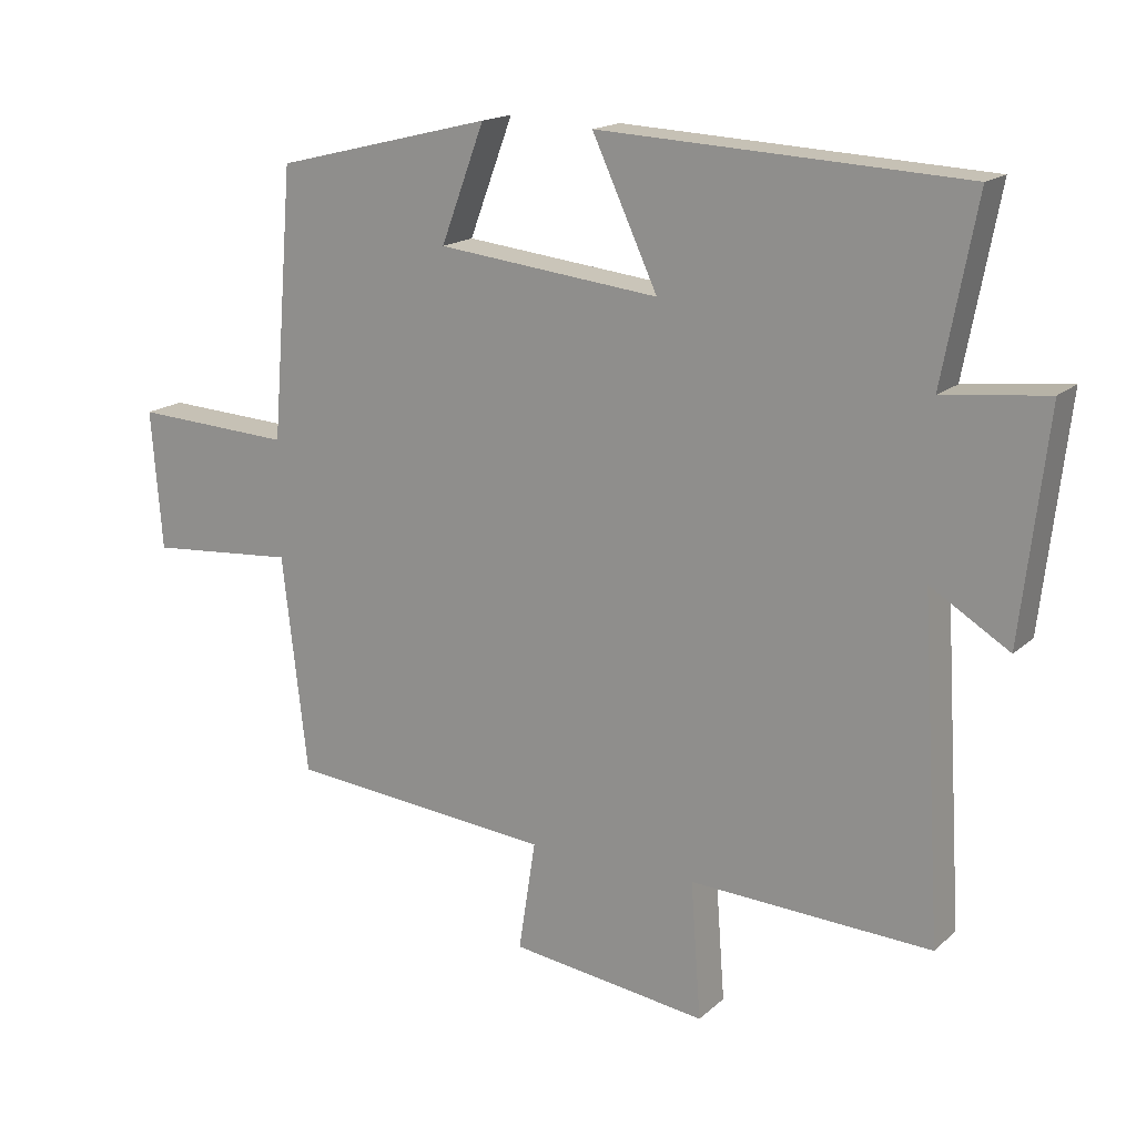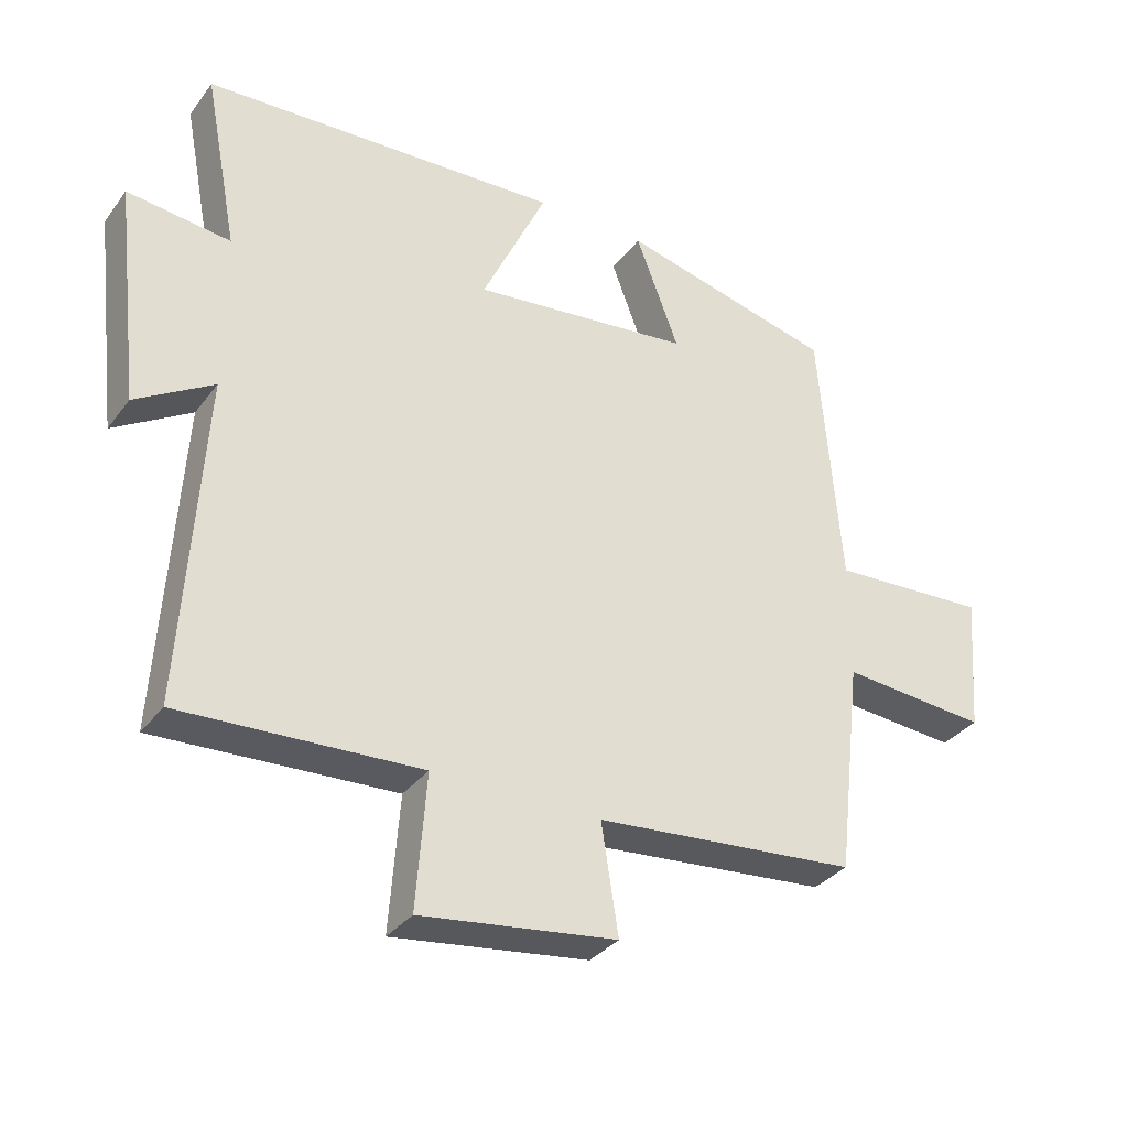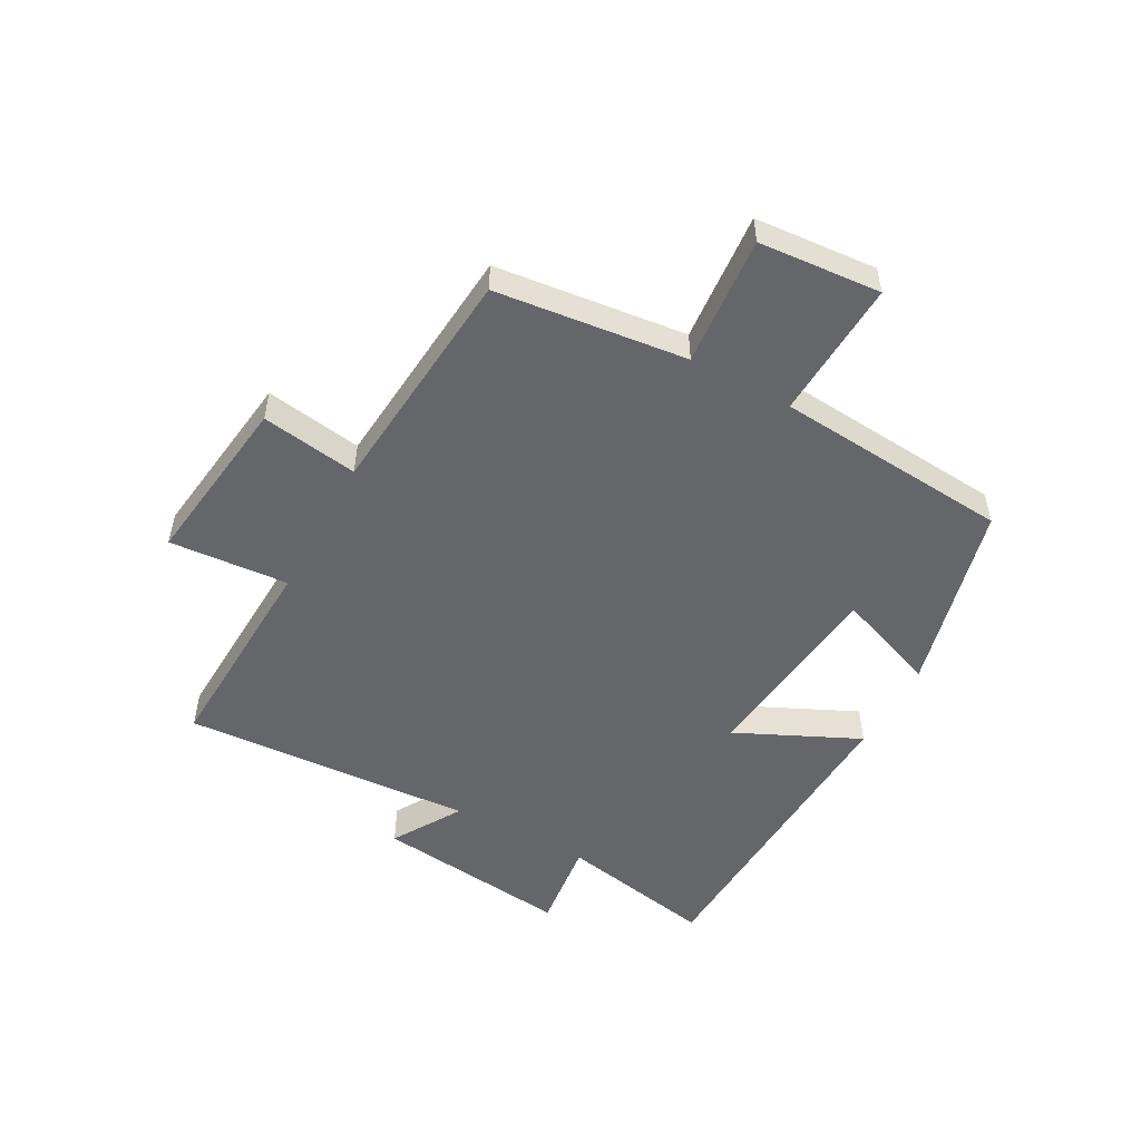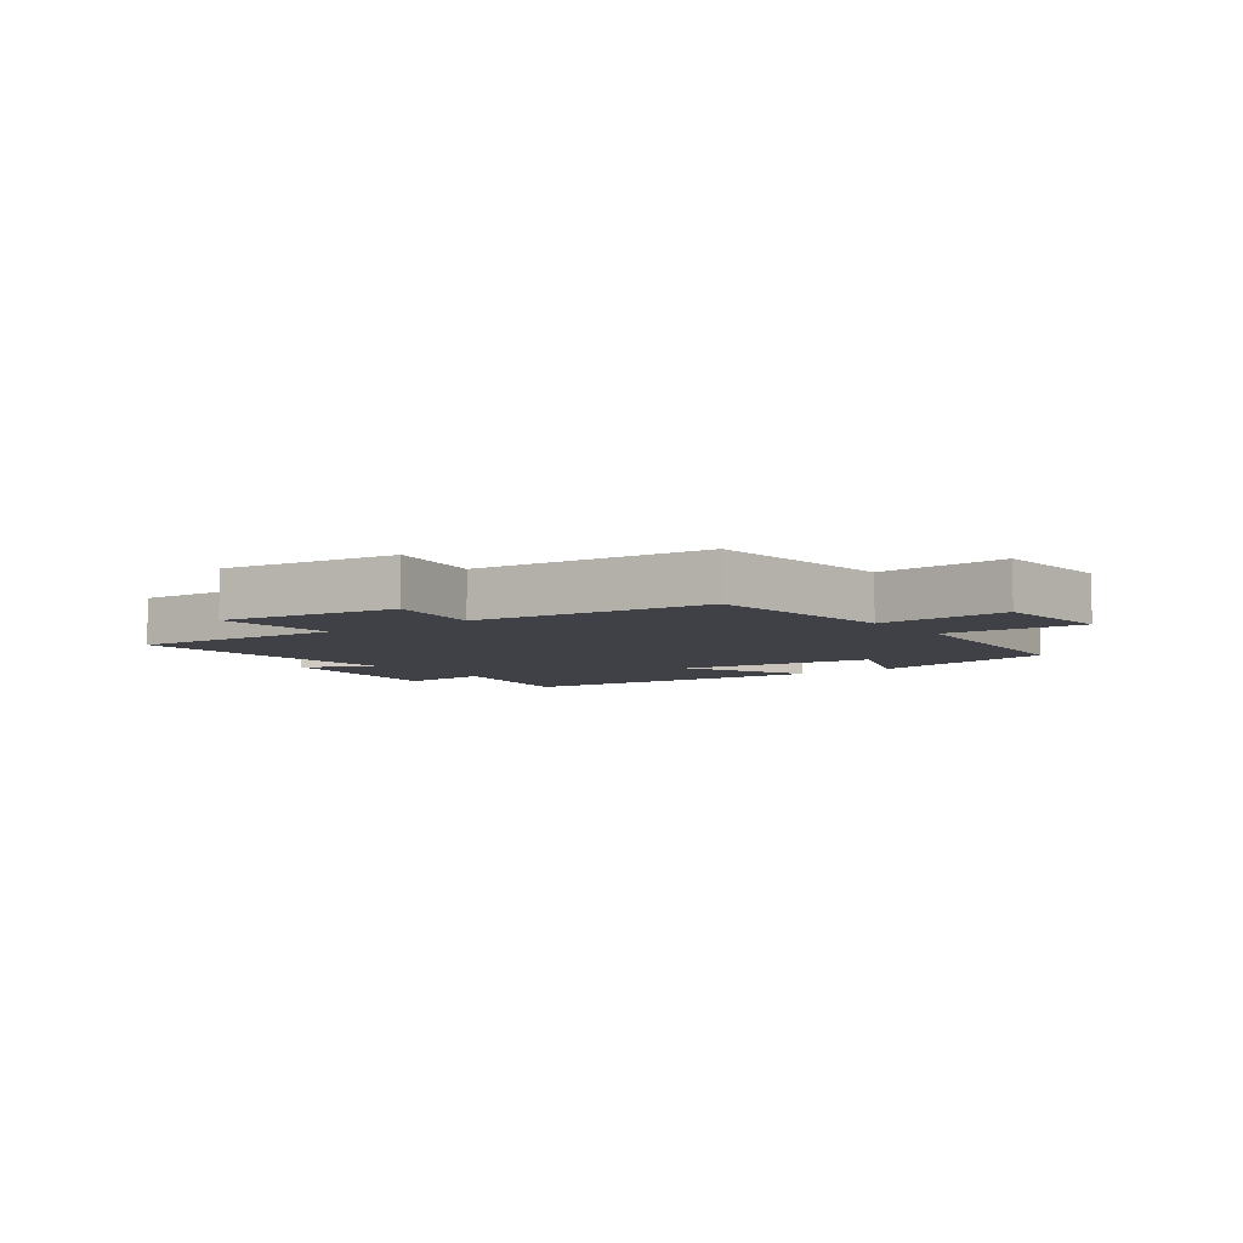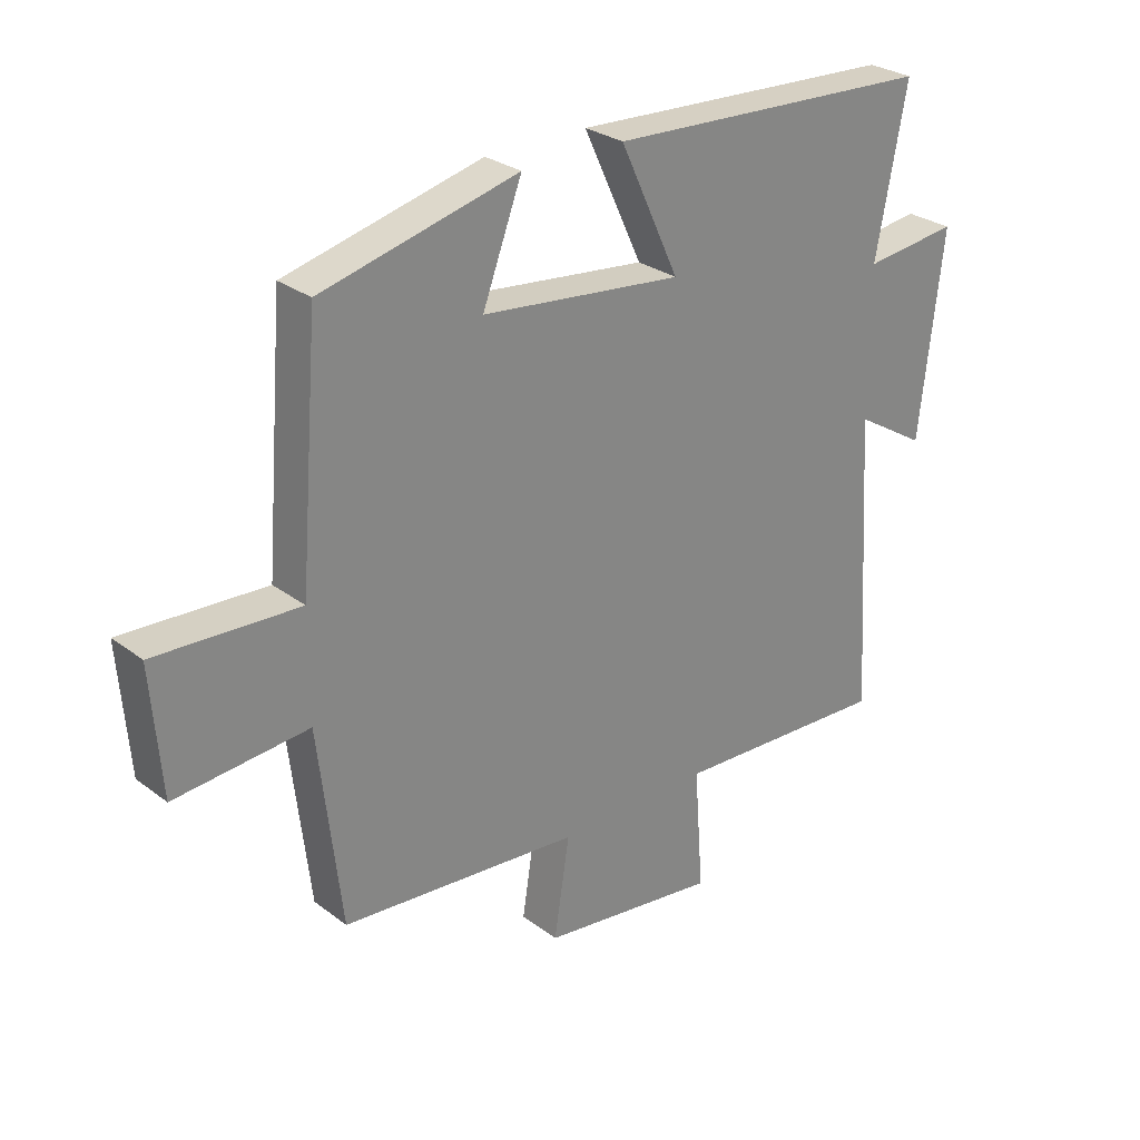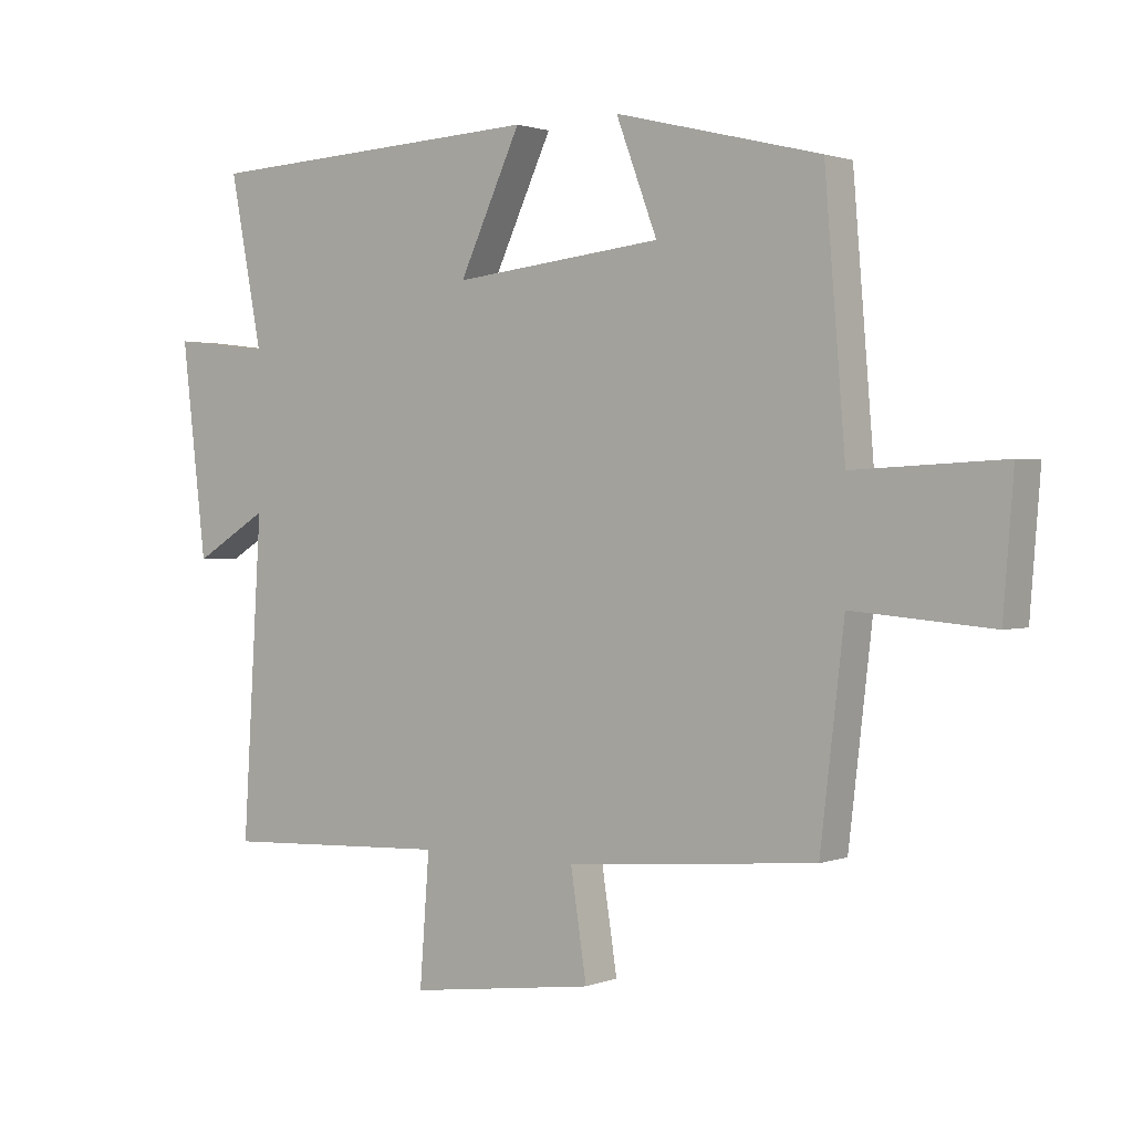
<metadata>
{"format":"obj","ext":"obj","renderer":"f3d","projection":"perspective","resolution":1024,"background":"white","views":[{"elev":16.9,"azim":31.0,"up":"+Z"},{"elev":-33.5,"azim":148.9,"up":"+Z"},{"elev":-51.9,"azim":-118.6,"up":"+Y"},{"elev":-6.0,"azim":-143.9,"up":"+Y"},{"elev":28.0,"azim":-41.4,"up":"+Z"},{"elev":1.4,"azim":-143.1,"up":"+Z"}]}
</metadata>
<code>
v -0.463 0.07 -0.466
v -0.5 0.07 -0.147
v -0.717 0.07 -0.165
v -0.733 0.07 0.039
v -0.5 0.07 0.027
v -0.468 0.07 0.421
v -0.149 0.07 0.5
v -0.213 0.07 0.33
v 0.113 0.07 0.294
v 0.017 0.07 0.5
v 0.55 0.07 0.474
v 0.5 0.07 0.212
v 0.653 0.07 0.23
v 0.615 0.07 -0.098
v 0.5 0.07 -0.028
v 0.53 0.07 -0.516
v 0.176 0.07 -0.5
v 0.191 0.07 -0.7
v -0.099 0.07 -0.662
v -0.074 0.07 -0.5
v -0.463 0 -0.466
v -0.5 0 -0.147
v -0.717 0 -0.165
v -0.733 0 0.039
v -0.5 0 0.027
v -0.468 0 0.421
v -0.149 0 0.5
v -0.213 0 0.33
v 0.113 0 0.294
v 0.017 0 0.5
v 0.55 0 0.474
v 0.5 0 0.212
v 0.653 0 0.23
v 0.615 0 -0.098
v 0.5 0 -0.028
v 0.53 0 -0.516
v 0.176 0 -0.5
v 0.191 0 -0.7
v -0.099 0 -0.662
v -0.074 0 -0.5
f 17 18 19 20
f 17 20 1 2
f 15 16 17 2
f 12 13 14 15
f 12 15 2 3
f 9 10 11 12
f 8 9 12
f 5 6 7 8
f 5 8 12
f 3 4 5
f 3 5 12
f 40 39 38 37
f 22 21 40 37
f 22 37 36 35
f 35 34 33 32
f 23 22 35 32
f 32 31 30 29
f 32 29 28
f 28 27 26 25
f 32 28 25
f 25 24 23
f 32 25 23
f 1 21 22 2
f 2 22 23 3
f 3 23 24 4
f 4 24 25 5
f 5 25 26 6
f 6 26 27 7
f 7 27 28 8
f 8 28 29 9
f 9 29 30 10
f 10 30 31 11
f 11 31 32 12
f 12 32 33 13
f 13 33 34 14
f 14 34 35 15
f 15 35 36 16
f 16 36 37 17
f 17 37 38 18
f 18 38 39 19
f 19 39 40 20
f 20 40 21 1

</code>
